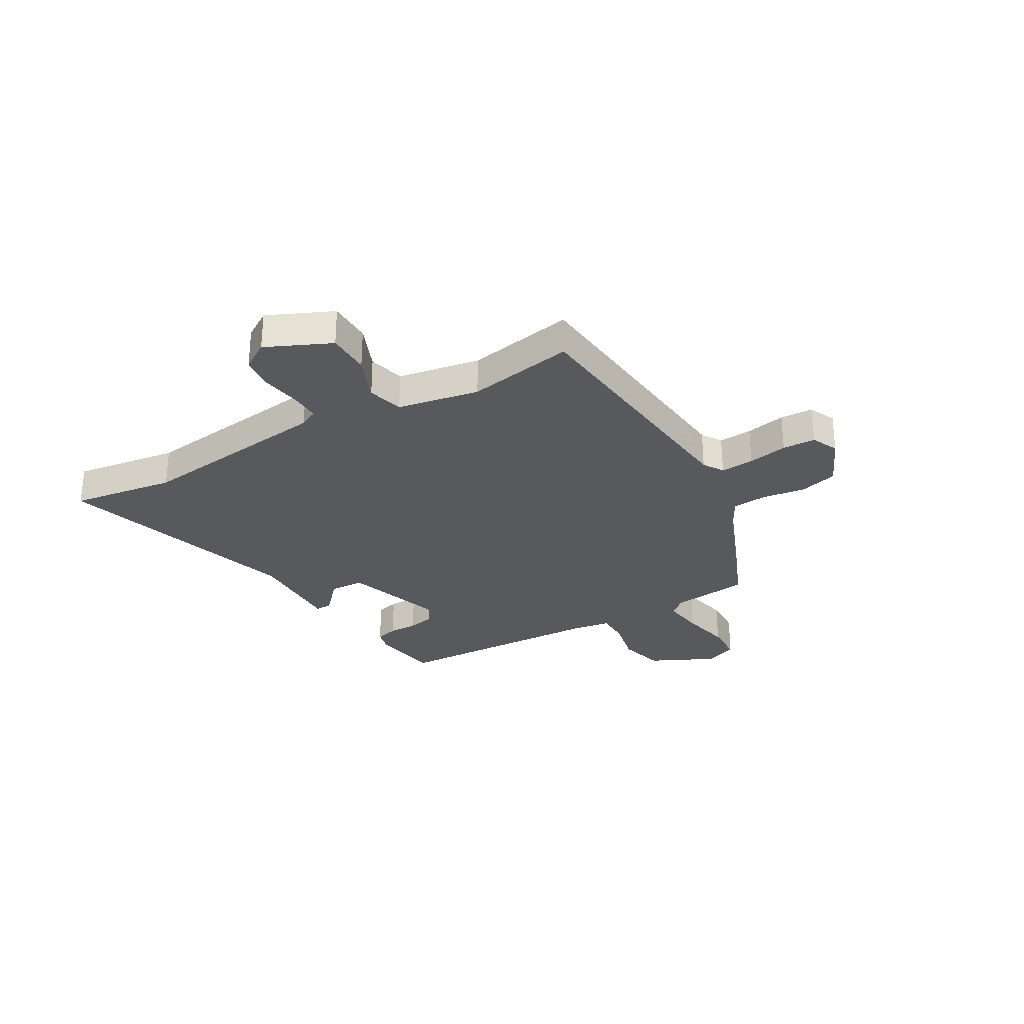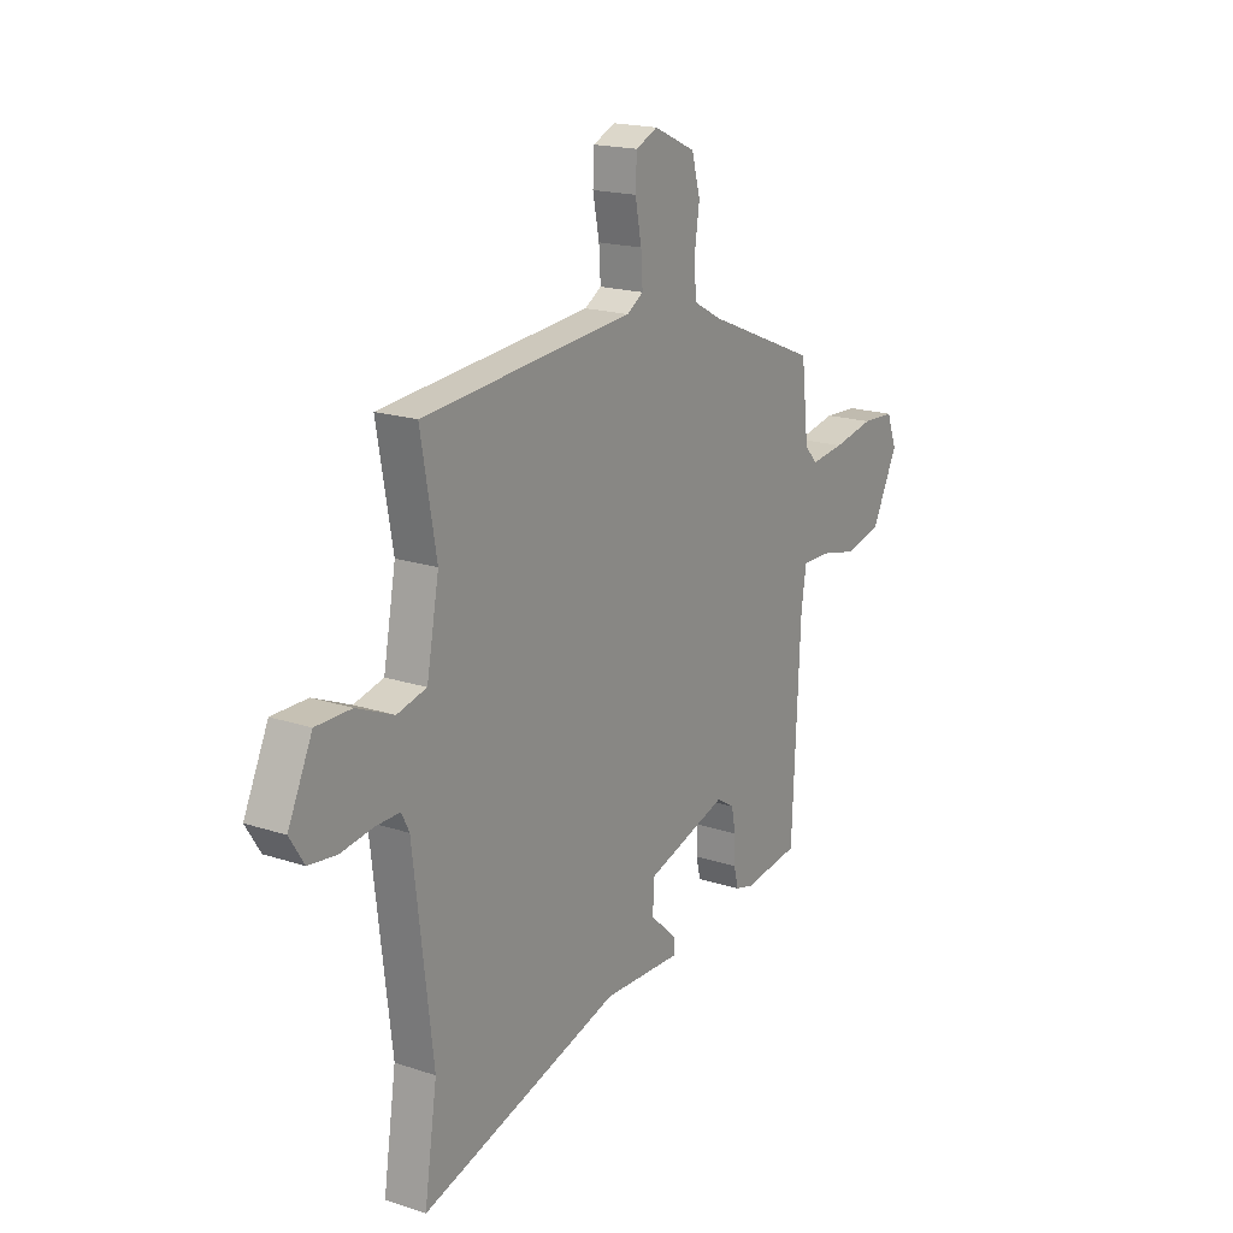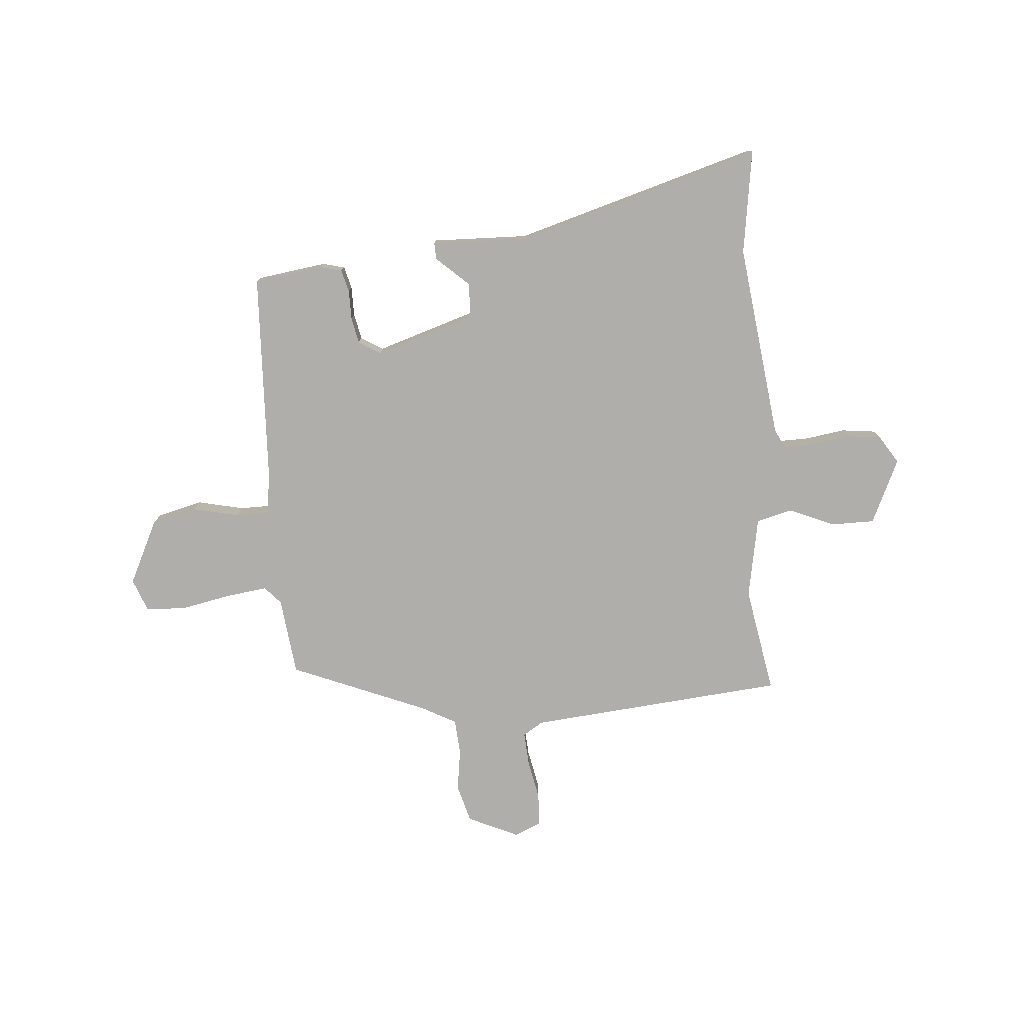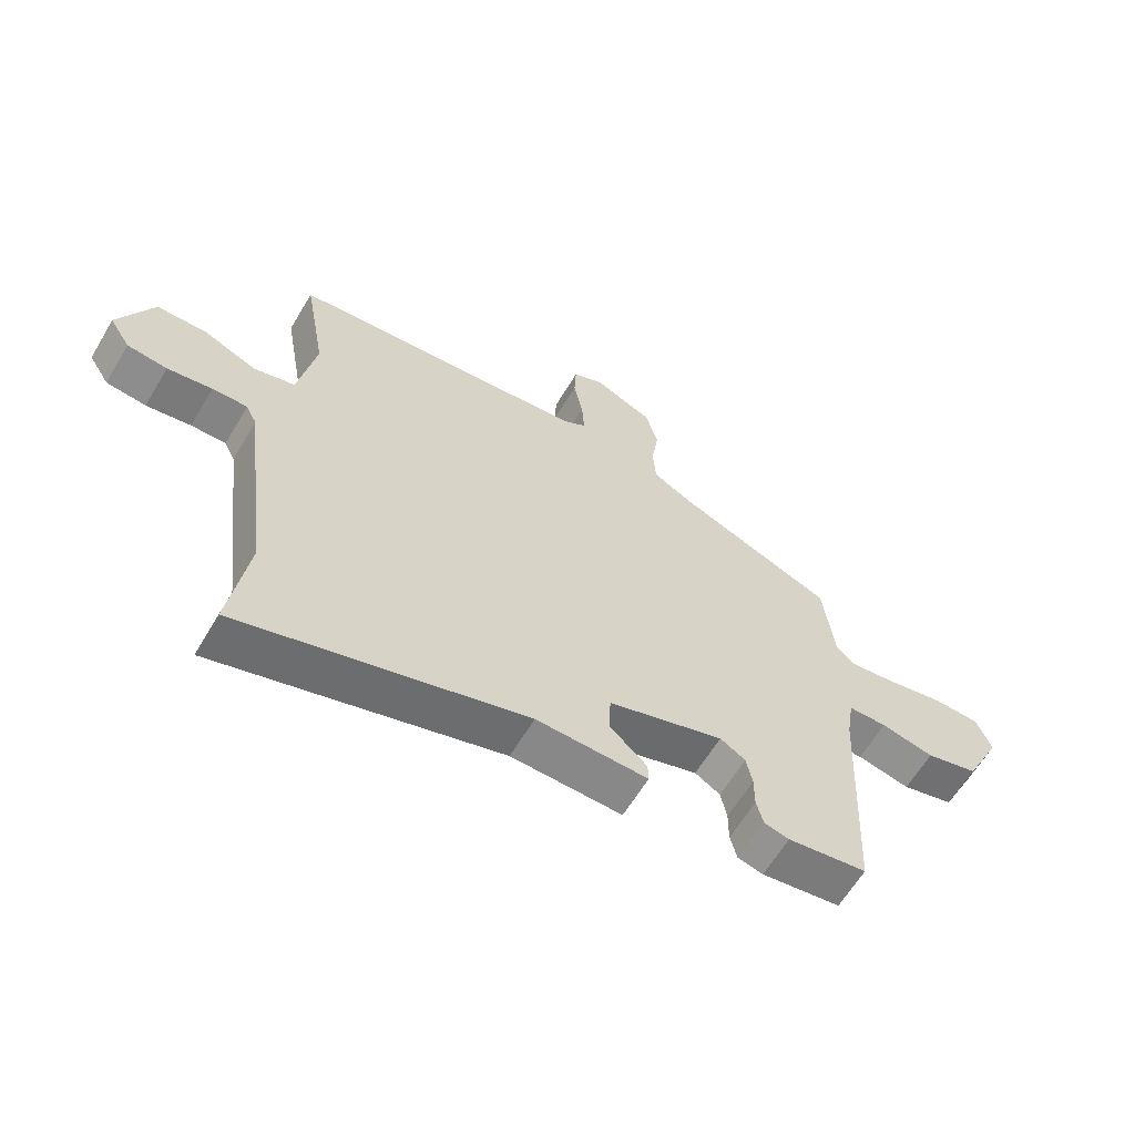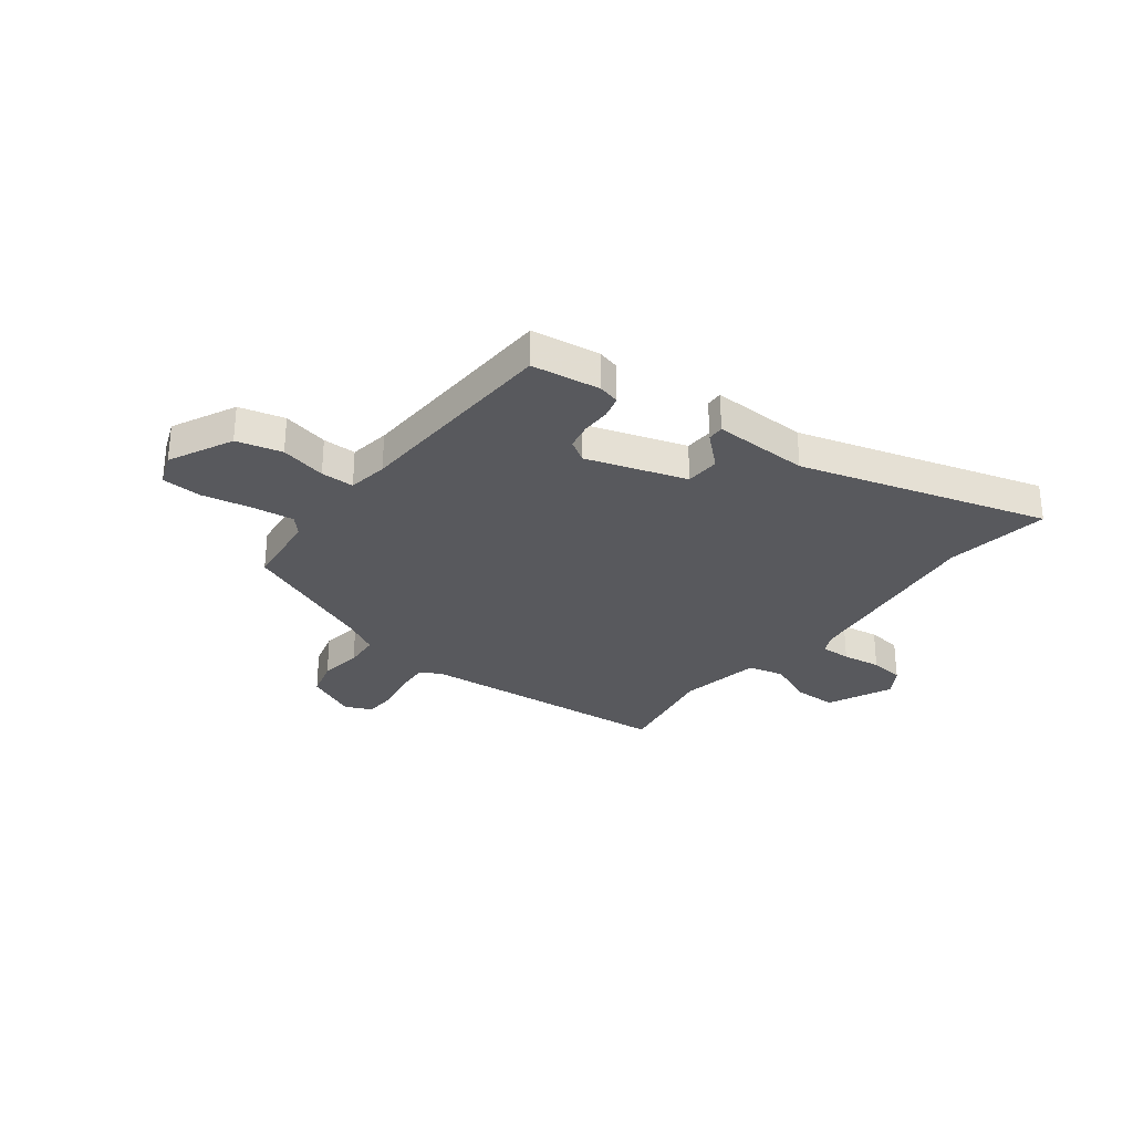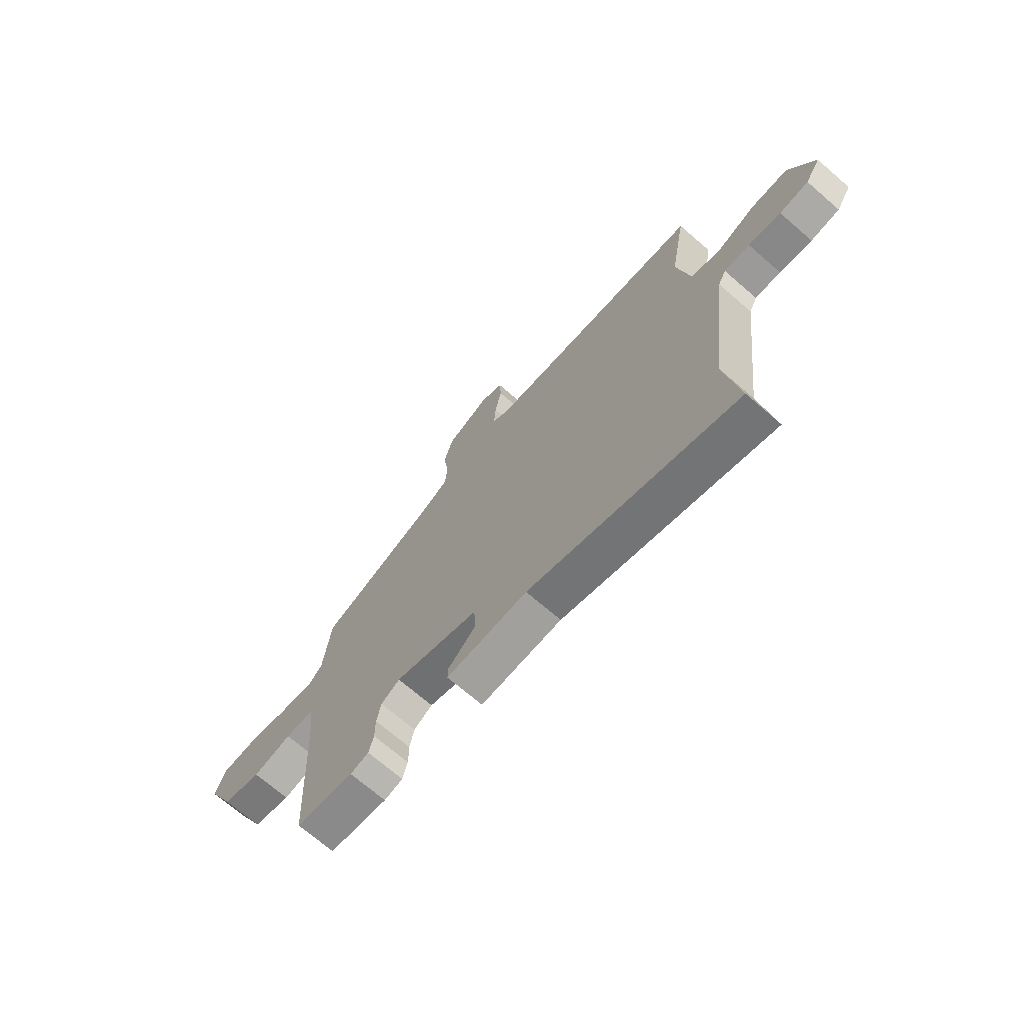
<metadata>
{"format":"obj","ext":"obj","renderer":"f3d","projection":"perspective","resolution":1024,"background":"white","views":[{"elev":-29.2,"azim":-59.5,"up":"+Y"},{"elev":18.5,"azim":-57.5,"up":"+Z"},{"elev":-77.8,"azim":-175.3,"up":"+Y"},{"elev":-62.0,"azim":-30.7,"up":"+Z"},{"elev":-29.9,"azim":142.7,"up":"+Y"},{"elev":-70.1,"azim":-130.9,"up":"+Z"}]}
</metadata>
<code>
v -0.498 0.07 0.48
v -0.004 0.07 0.523
v 0.035 0.07 0.547
v 0.031 0.07 0.611
v 0.016 0.07 0.687
v 0.019 0.07 0.75
v 0.07 0.07 0.773
v 0.168 0.07 0.728
v 0.188 0.07 0.655
v 0.176 0.07 0.574
v 0.181 0.07 0.506
v 0.247 0.07 0.47
v 0.508 0.07 0.362
v 0.525 0.07 0.212
v 0.555 0.07 0.179
v 0.634 0.07 0.189
v 0.73 0.07 0.208
v 0.807 0.07 0.204
v 0.831 0.07 0.141
v 0.771 0.07 0.019
v 0.684 0.07 -0.003
v 0.596 0.07 0.017
v 0.532 0.07 0.017
v 0.52 0.07 -0.06
v 0.501 0.07 -0.466
v 0.369 0.07 -0.484
v 0.327 0.07 -0.473
v 0.316 0.07 -0.43
v 0.316 0.07 -0.374
v 0.306 0.07 -0.324
v 0.264 0.07 -0.298
v 0.073 0.07 -0.358
v 0.07 0.07 -0.424
v 0.132 0.07 -0.481
v 0.133 0.07 -0.513
v -0.051 0.07 -0.507
v -0.522 0.07 -0.643
v -0.492 0.07 -0.444
v -0.537 0.07 -0.07
v -0.555 0.07 -0.034
v -0.613 0.07 -0.035
v -0.687 0.07 -0.046
v -0.753 0.07 -0.038
v -0.787 0.07 0.016
v -0.73 0.07 0.139
v -0.647 0.07 0.139
v -0.56 0.07 0.102
v -0.491 0.07 0.119
v -0.462 0.07 0.275
v -0.498 0 0.48
v -0.004 0 0.523
v 0.035 0 0.547
v 0.031 0 0.611
v 0.016 0 0.687
v 0.019 0 0.75
v 0.07 0 0.773
v 0.168 0 0.728
v 0.188 0 0.655
v 0.176 0 0.574
v 0.181 0 0.506
v 0.247 0 0.47
v 0.508 0 0.362
v 0.525 0 0.212
v 0.555 0 0.179
v 0.634 0 0.189
v 0.73 0 0.208
v 0.807 0 0.204
v 0.831 0 0.141
v 0.771 0 0.019
v 0.684 0 -0.003
v 0.596 0 0.017
v 0.532 0 0.017
v 0.52 0 -0.06
v 0.501 0 -0.466
v 0.369 0 -0.484
v 0.327 0 -0.473
v 0.316 0 -0.43
v 0.316 0 -0.374
v 0.306 0 -0.324
v 0.264 0 -0.298
v 0.073 0 -0.358
v 0.07 0 -0.424
v 0.132 0 -0.481
v 0.133 0 -0.513
v -0.051 0 -0.507
v -0.522 0 -0.643
v -0.492 0 -0.444
v -0.537 0 -0.07
v -0.555 0 -0.034
v -0.613 0 -0.035
v -0.687 0 -0.046
v -0.753 0 -0.038
v -0.787 0 0.016
v -0.73 0 0.139
v -0.647 0 0.139
v -0.56 0 0.102
v -0.491 0 0.119
v -0.462 0 0.275
f 44 45 46 47
f 44 47 48
f 41 42 43 44
f 40 41 44 48
f 39 40 48
f 38 39 48
f 36 37 38
f 36 38 48 49
f 33 34 35 36
f 32 33 36 49
f 26 27 28 29
f 24 25 26 29
f 23 24 29 30
f 19 20 21 22
f 19 22 23
f 16 17 18 19
f 15 16 19 23
f 14 15 23 30
f 12 13 14 30
f 7 8 9 10
f 7 10 11
f 4 5 6 7
f 3 4 7 11
f 2 3 11 12
f 31 32 49 1
f 12 30 31
f 1 2 12 31
f 96 95 94 93
f 97 96 93
f 93 92 91 90
f 97 93 90 89
f 97 89 88
f 97 88 87
f 87 86 85
f 98 97 87 85
f 85 84 83 82
f 98 85 82 81
f 78 77 76 75
f 78 75 74 73
f 79 78 73 72
f 71 70 69 68
f 72 71 68
f 68 67 66 65
f 72 68 65 64
f 79 72 64 63
f 79 63 62 61
f 59 58 57 56
f 60 59 56
f 56 55 54 53
f 60 56 53 52
f 61 60 52 51
f 50 98 81 80
f 80 79 61
f 80 61 51 50
f 1 50 51 2
f 2 51 52 3
f 3 52 53 4
f 4 53 54 5
f 5 54 55 6
f 6 55 56 7
f 7 56 57 8
f 8 57 58 9
f 9 58 59 10
f 10 59 60 11
f 11 60 61 12
f 12 61 62 13
f 13 62 63 14
f 14 63 64 15
f 15 64 65 16
f 16 65 66 17
f 17 66 67 18
f 18 67 68 19
f 19 68 69 20
f 20 69 70 21
f 21 70 71 22
f 22 71 72 23
f 23 72 73 24
f 24 73 74 25
f 25 74 75 26
f 26 75 76 27
f 27 76 77 28
f 28 77 78 29
f 29 78 79 30
f 30 79 80 31
f 31 80 81 32
f 32 81 82 33
f 33 82 83 34
f 34 83 84 35
f 35 84 85 36
f 36 85 86 37
f 37 86 87 38
f 38 87 88 39
f 39 88 89 40
f 40 89 90 41
f 41 90 91 42
f 42 91 92 43
f 43 92 93 44
f 44 93 94 45
f 45 94 95 46
f 46 95 96 47
f 47 96 97 48
f 48 97 98 49
f 49 98 50 1

</code>
